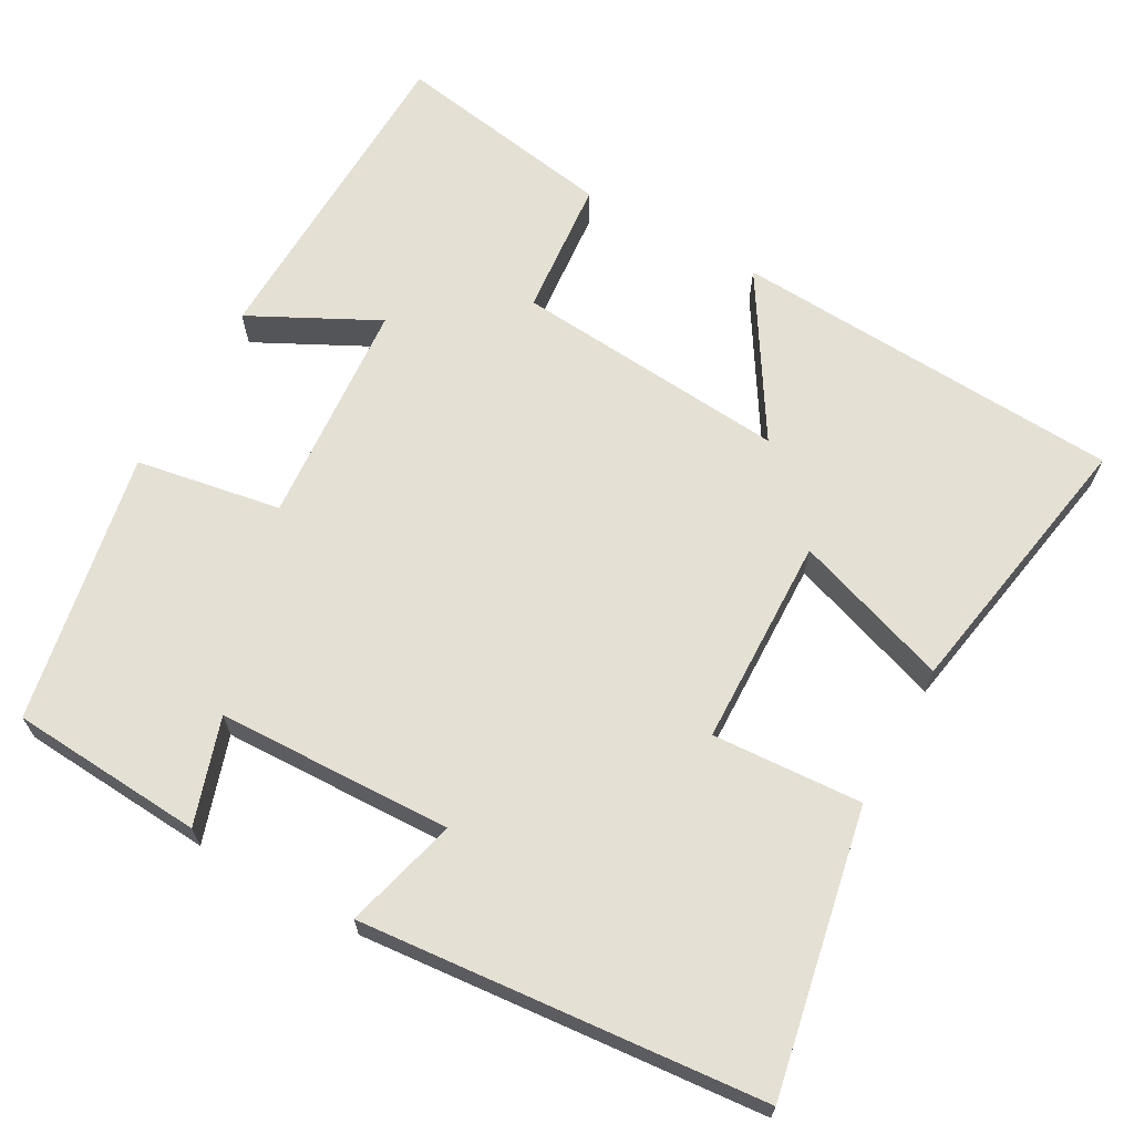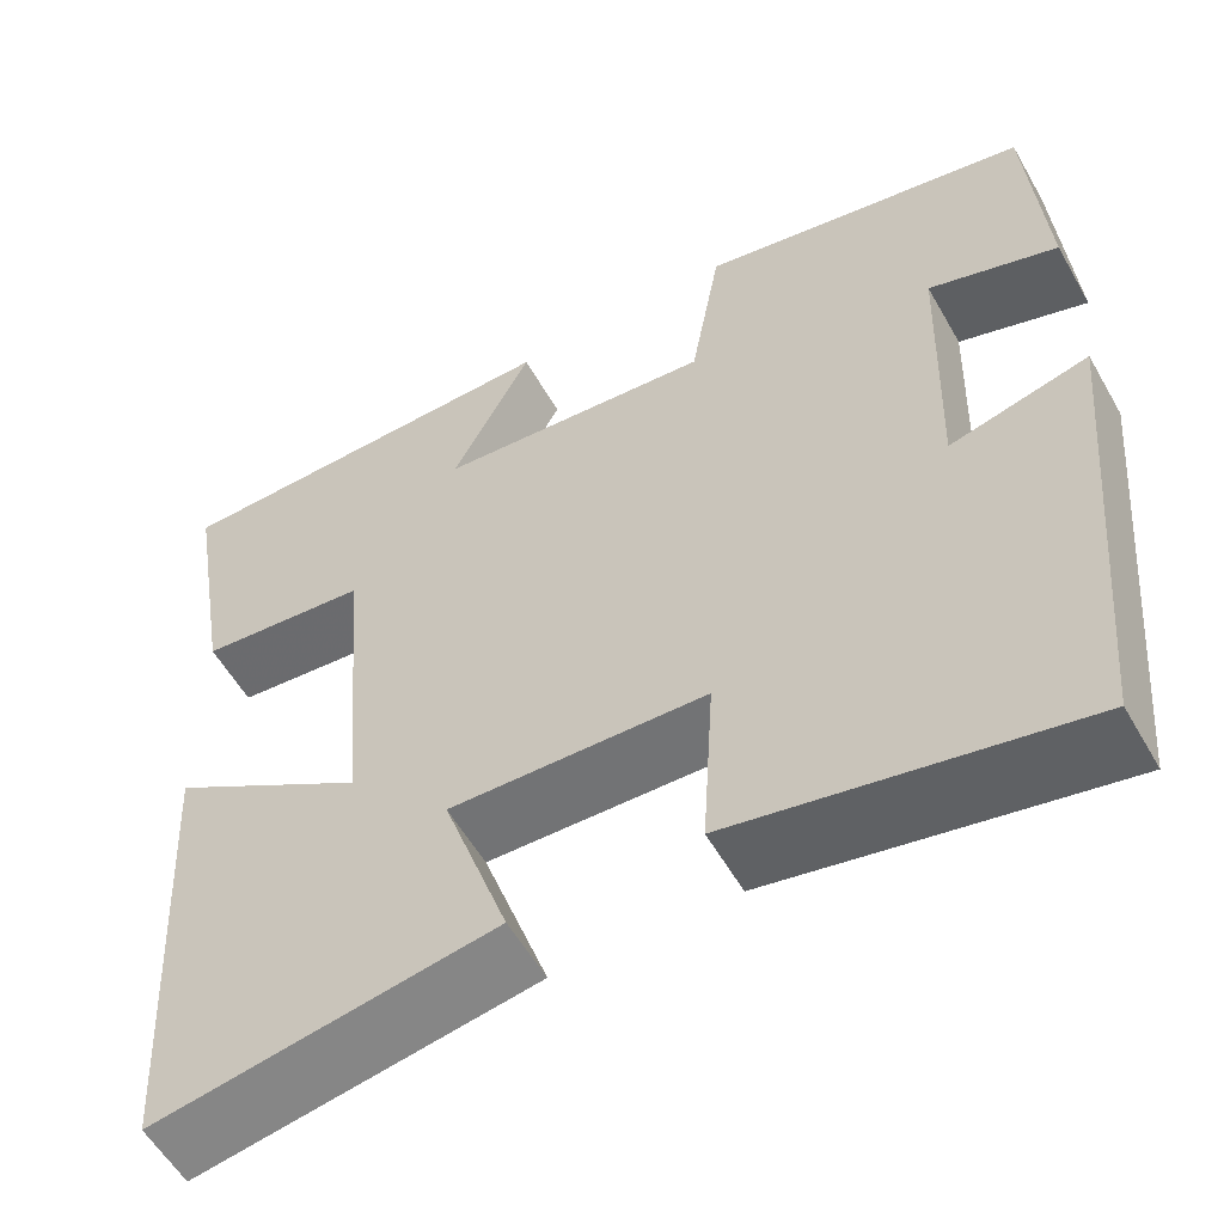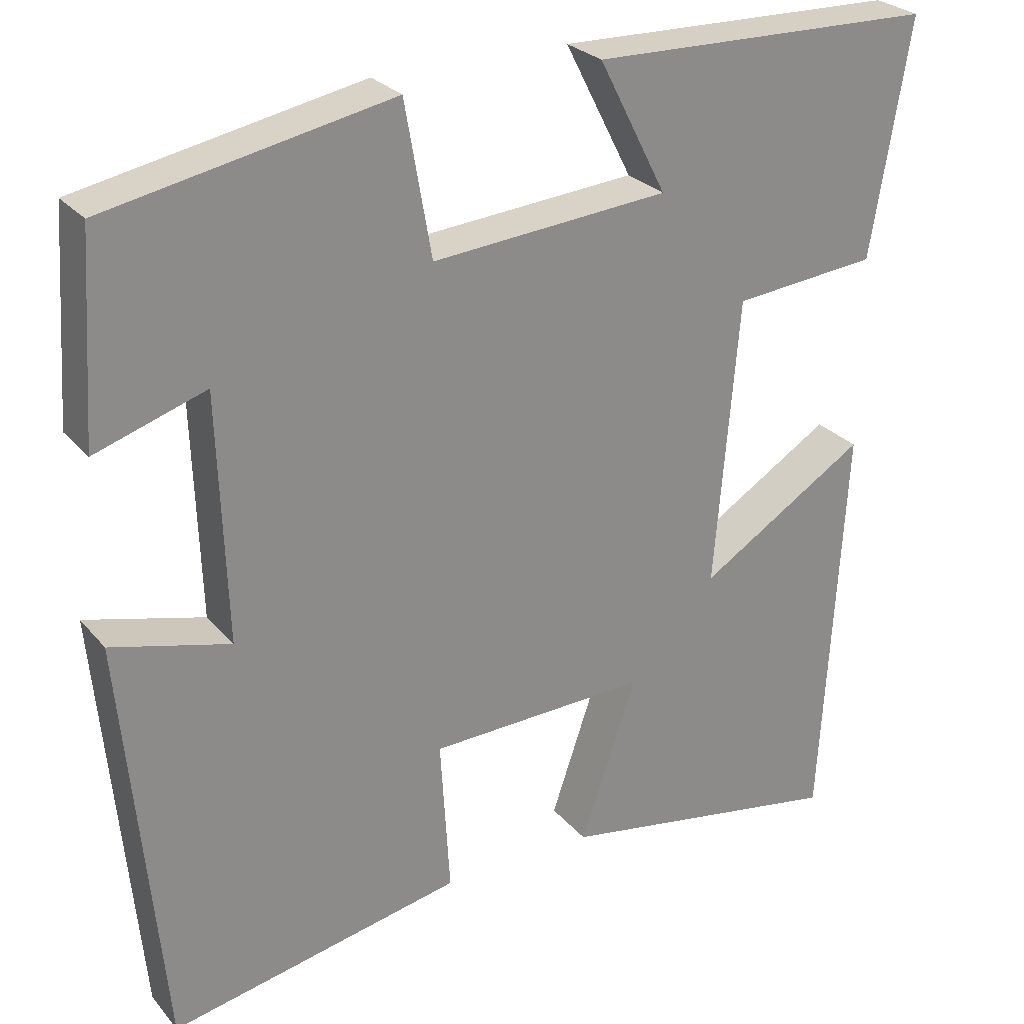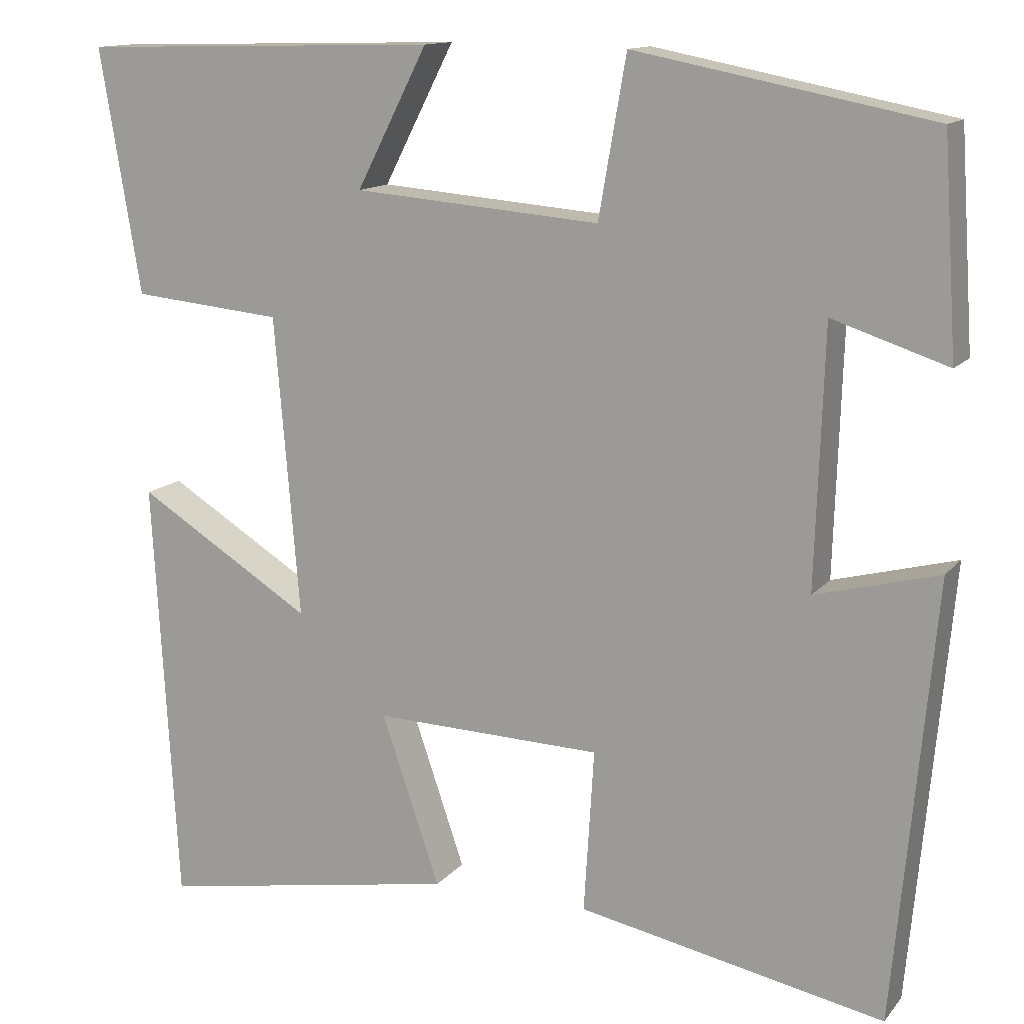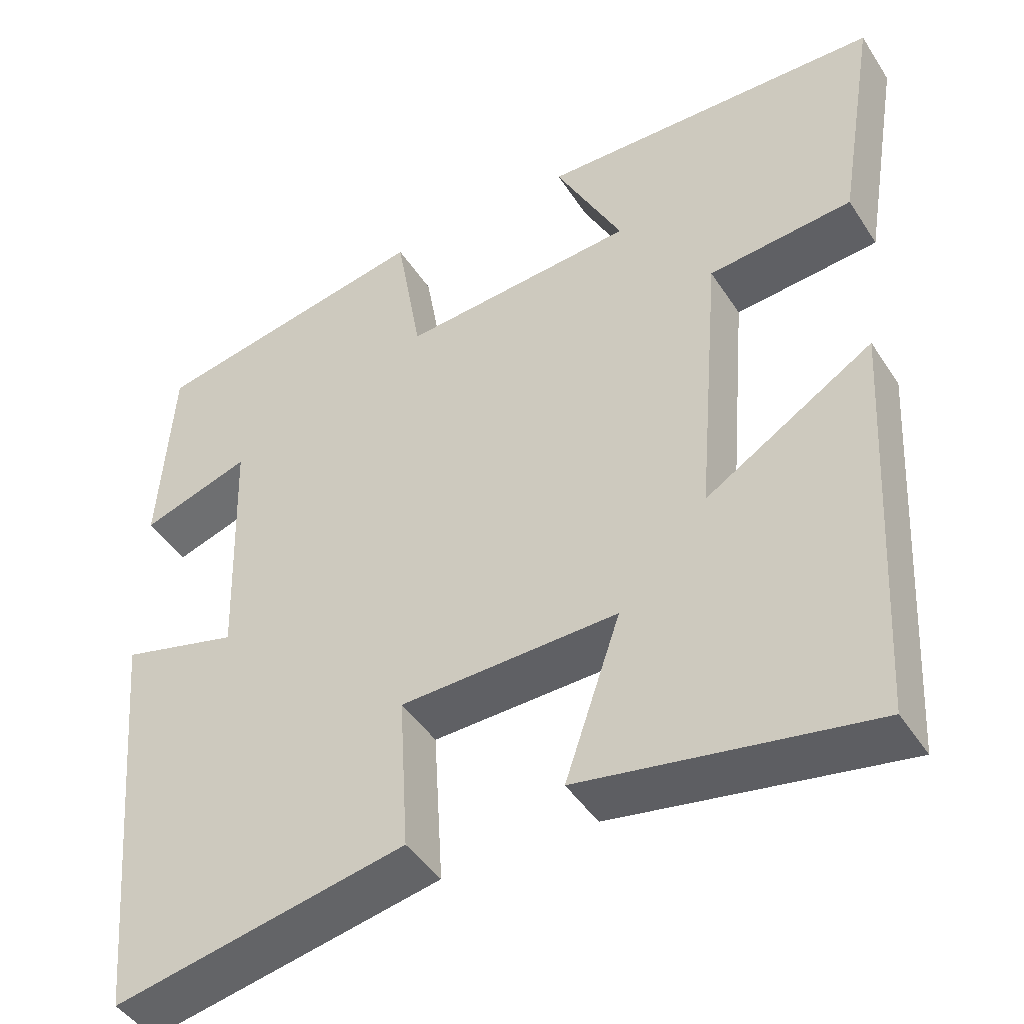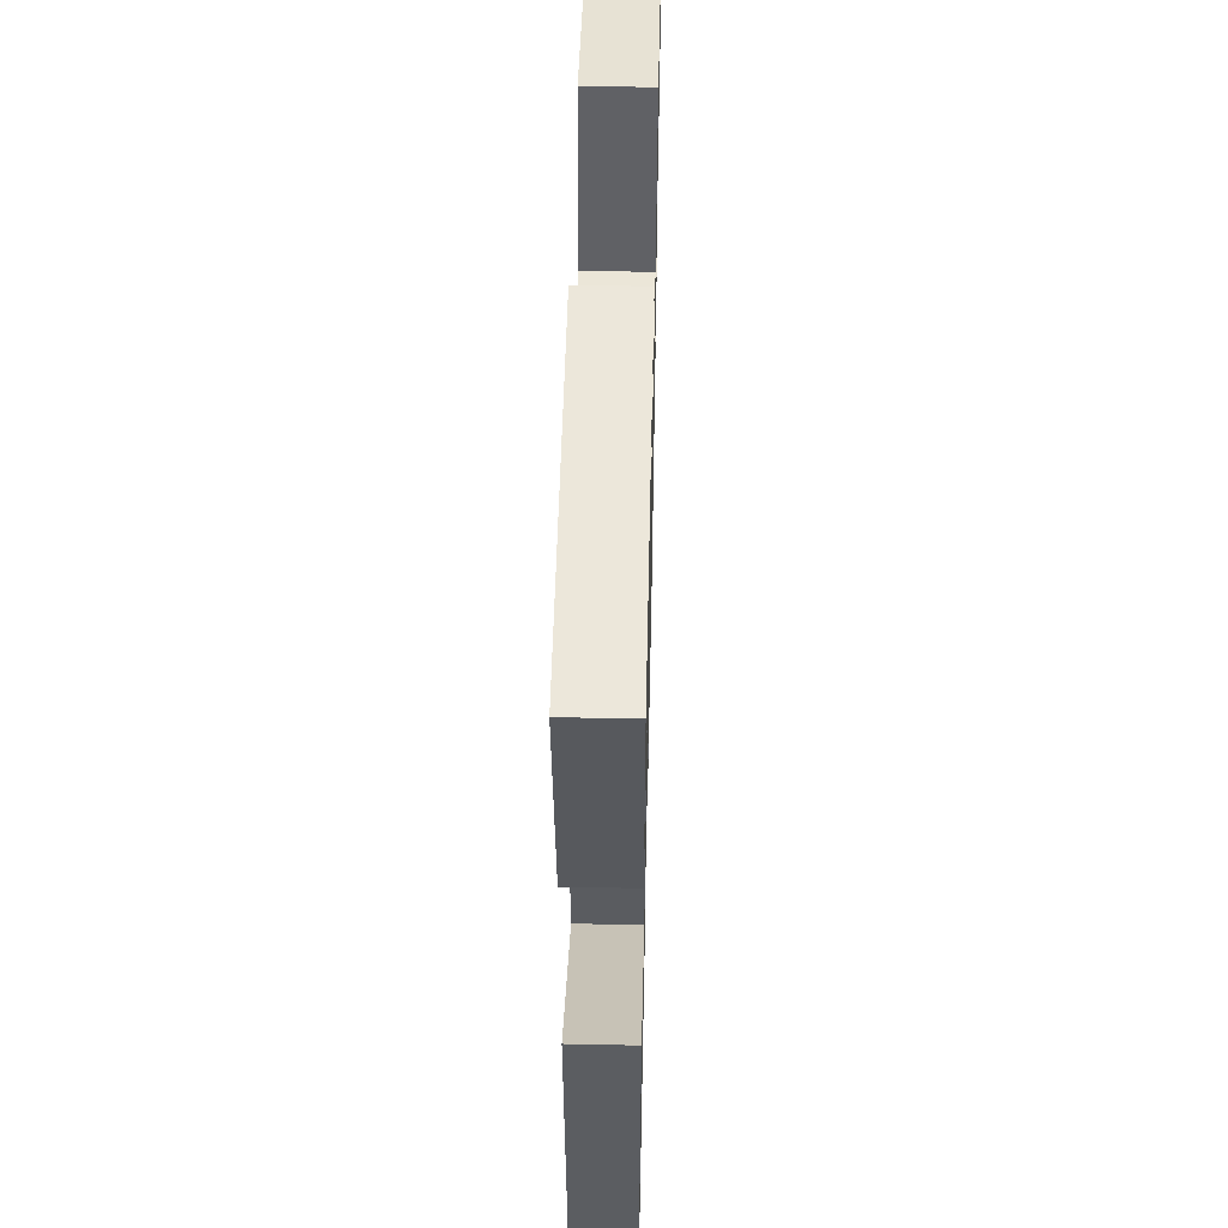
<metadata>
{"format":"obj","ext":"obj","renderer":"f3d","projection":"perspective","resolution":1024,"background":"white","views":[{"elev":66.1,"azim":119.3,"up":"+Y"},{"elev":-56.7,"azim":29.5,"up":"+Z"},{"elev":26.7,"azim":149.1,"up":"+Z"},{"elev":13.3,"azim":24.3,"up":"+Z"},{"elev":-44.8,"azim":-149.1,"up":"+Z"},{"elev":50.9,"azim":-88.7,"up":"+Z"}]}
</metadata>
<code>
v 0.452 0.07 -0.573
v 0.084 0.07 -0.5
v 0.096 0.07 -0.304
v -0.178 0.07 -0.296
v -0.108 0.07 -0.5
v -0.471 0.07 -0.563
v -0.5 0.07 -0.05
v -0.289 0.07 -0.181
v -0.319 0.07 0.179
v -0.5 0.07 0.196
v -0.549 0.07 0.489
v -0.116 0.07 0.5
v -0.201 0.07 0.334
v 0.095 0.07 0.31
v 0.128 0.07 0.5
v 0.483 0.07 0.431
v 0.5 0.07 0.177
v 0.362 0.07 0.222
v 0.352 0.07 -0.086
v 0.5 0.07 -0.047
v 0.452 0 -0.573
v 0.084 0 -0.5
v 0.096 0 -0.304
v -0.178 0 -0.296
v -0.108 0 -0.5
v -0.471 0 -0.563
v -0.5 0 -0.05
v -0.289 0 -0.181
v -0.319 0 0.179
v -0.5 0 0.196
v -0.549 0 0.489
v -0.116 0 0.5
v -0.201 0 0.334
v 0.095 0 0.31
v 0.128 0 0.5
v 0.483 0 0.431
v 0.5 0 0.177
v 0.362 0 0.222
v 0.352 0 -0.086
v 0.5 0 -0.047
f 1 2 3
f 20 1 3
f 19 20 3
f 18 19 3 4
f 16 17 18
f 15 16 18
f 14 15 18
f 13 14 18 4
f 11 12 13
f 10 11 13
f 9 10 13
f 8 9 13 4
f 6 7 8
f 5 6 8
f 4 5 8
f 23 22 21
f 23 21 40
f 23 40 39
f 24 23 39 38
f 38 37 36
f 38 36 35
f 38 35 34
f 24 38 34 33
f 33 32 31
f 33 31 30
f 33 30 29
f 24 33 29 28
f 28 27 26
f 28 26 25
f 28 25 24
f 1 21 22 2
f 2 22 23 3
f 3 23 24 4
f 4 24 25 5
f 5 25 26 6
f 6 26 27 7
f 7 27 28 8
f 8 28 29 9
f 9 29 30 10
f 10 30 31 11
f 11 31 32 12
f 12 32 33 13
f 13 33 34 14
f 14 34 35 15
f 15 35 36 16
f 16 36 37 17
f 17 37 38 18
f 18 38 39 19
f 19 39 40 20
f 20 40 21 1

</code>
